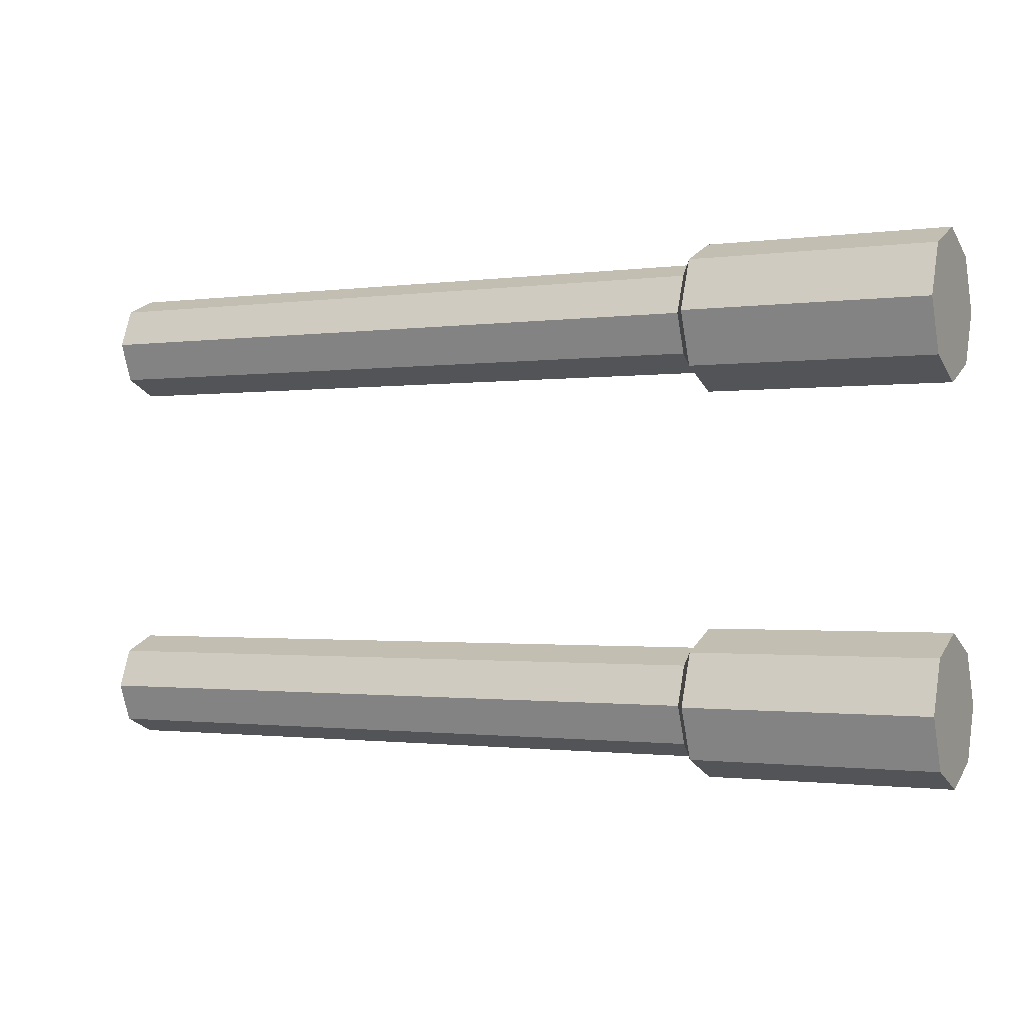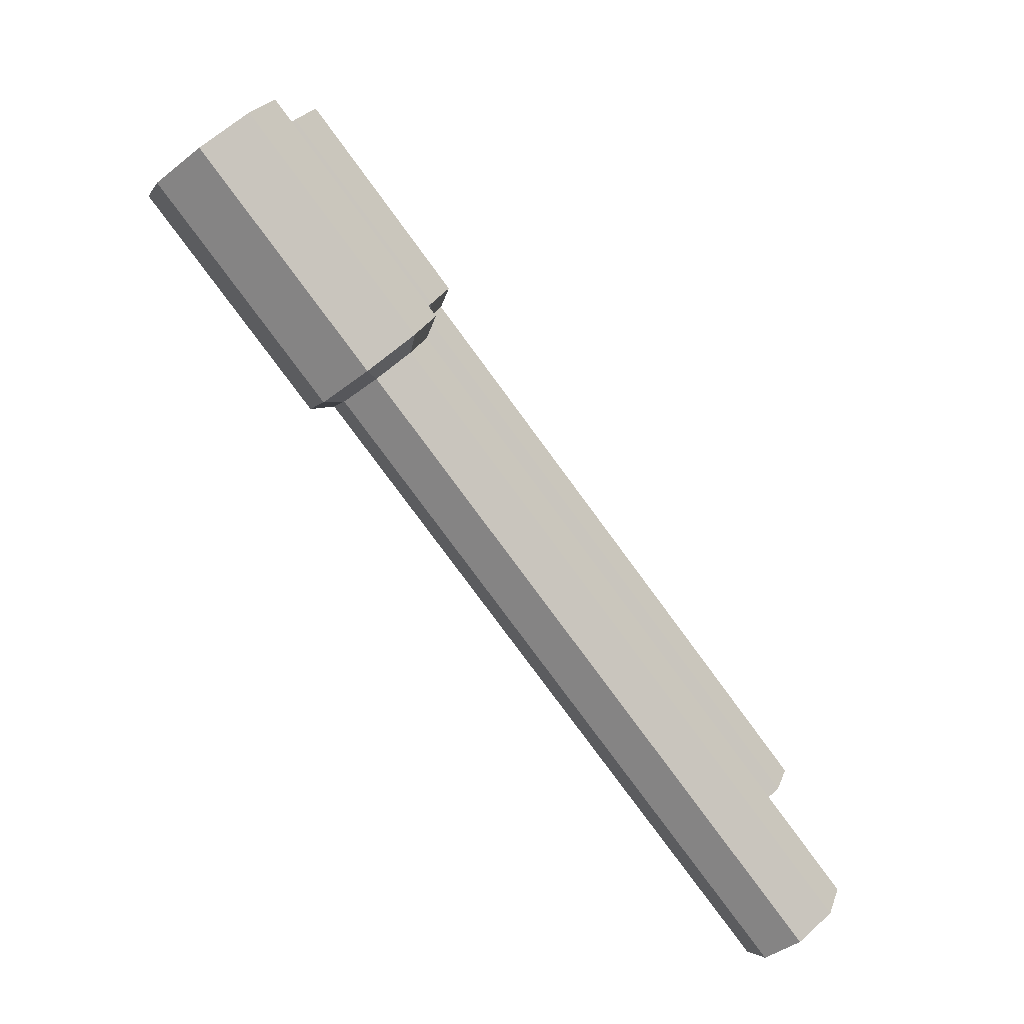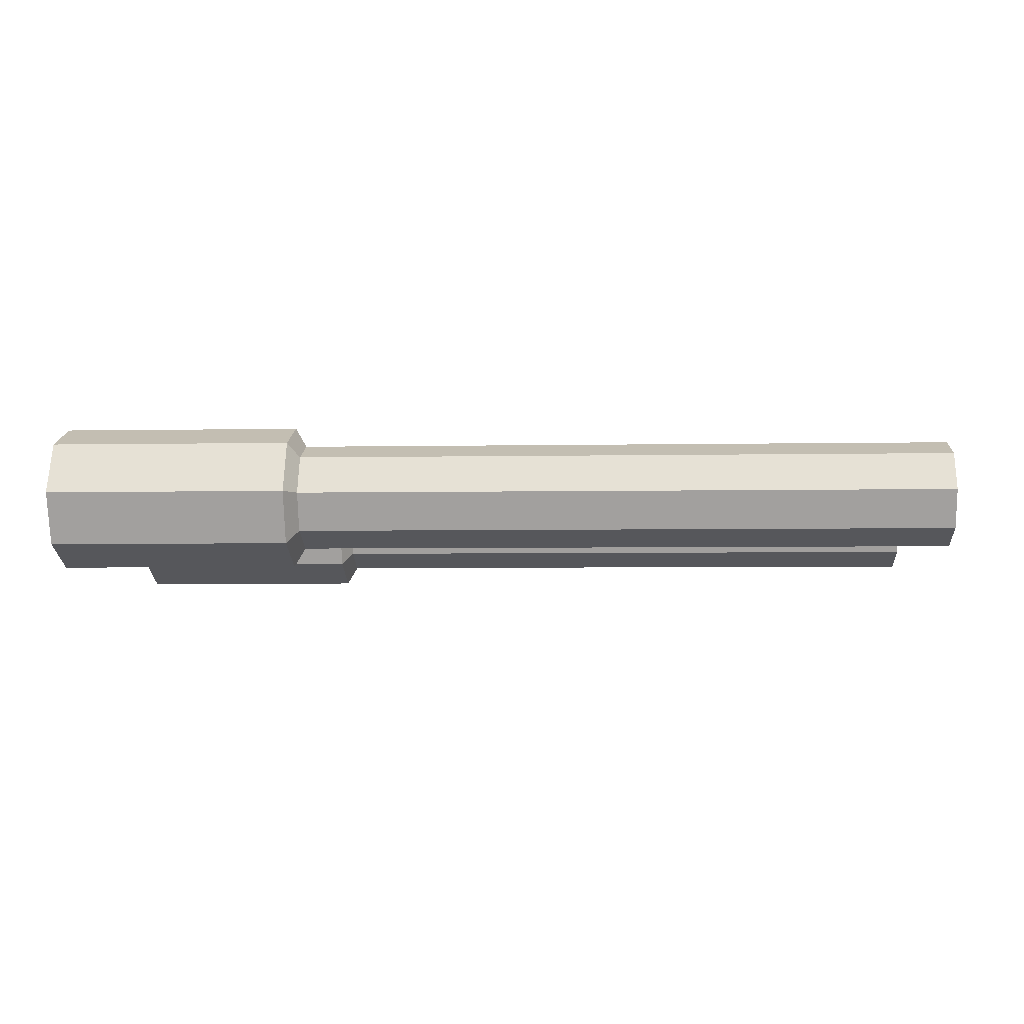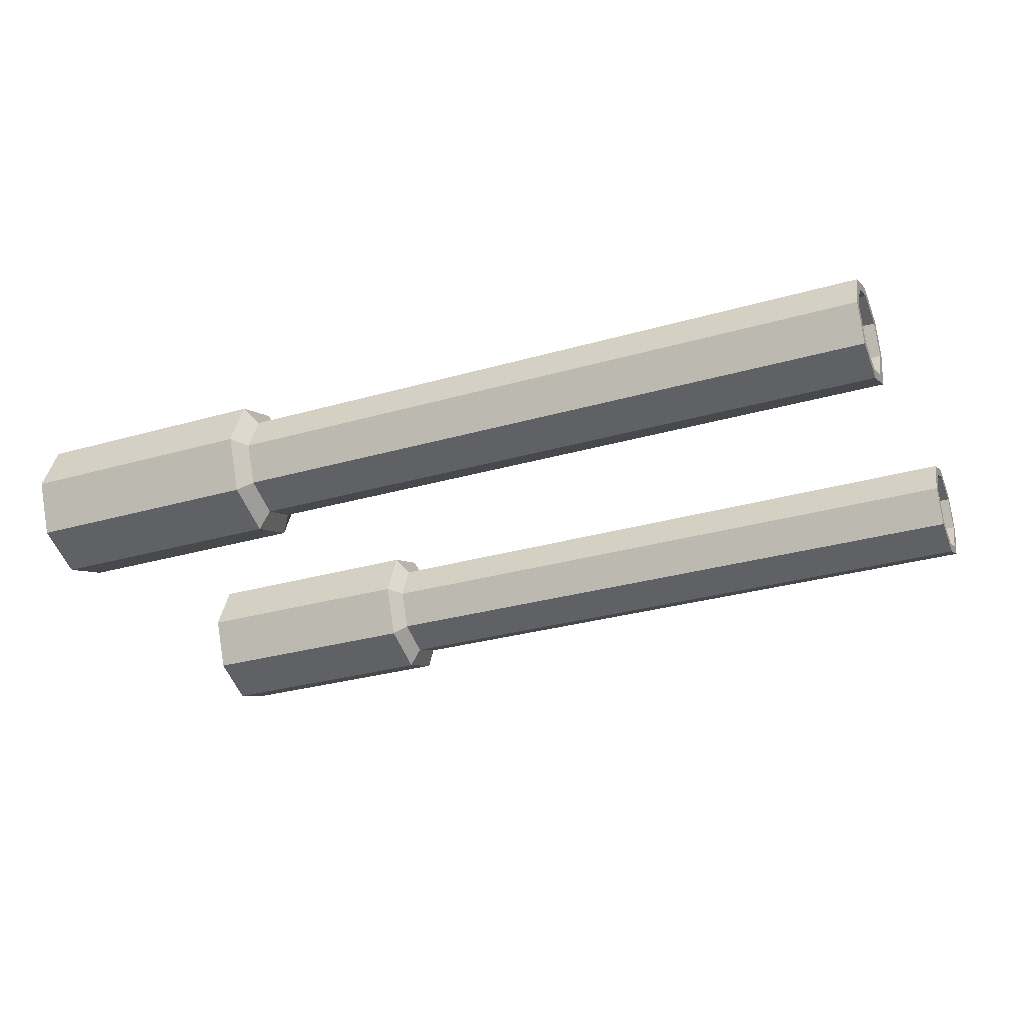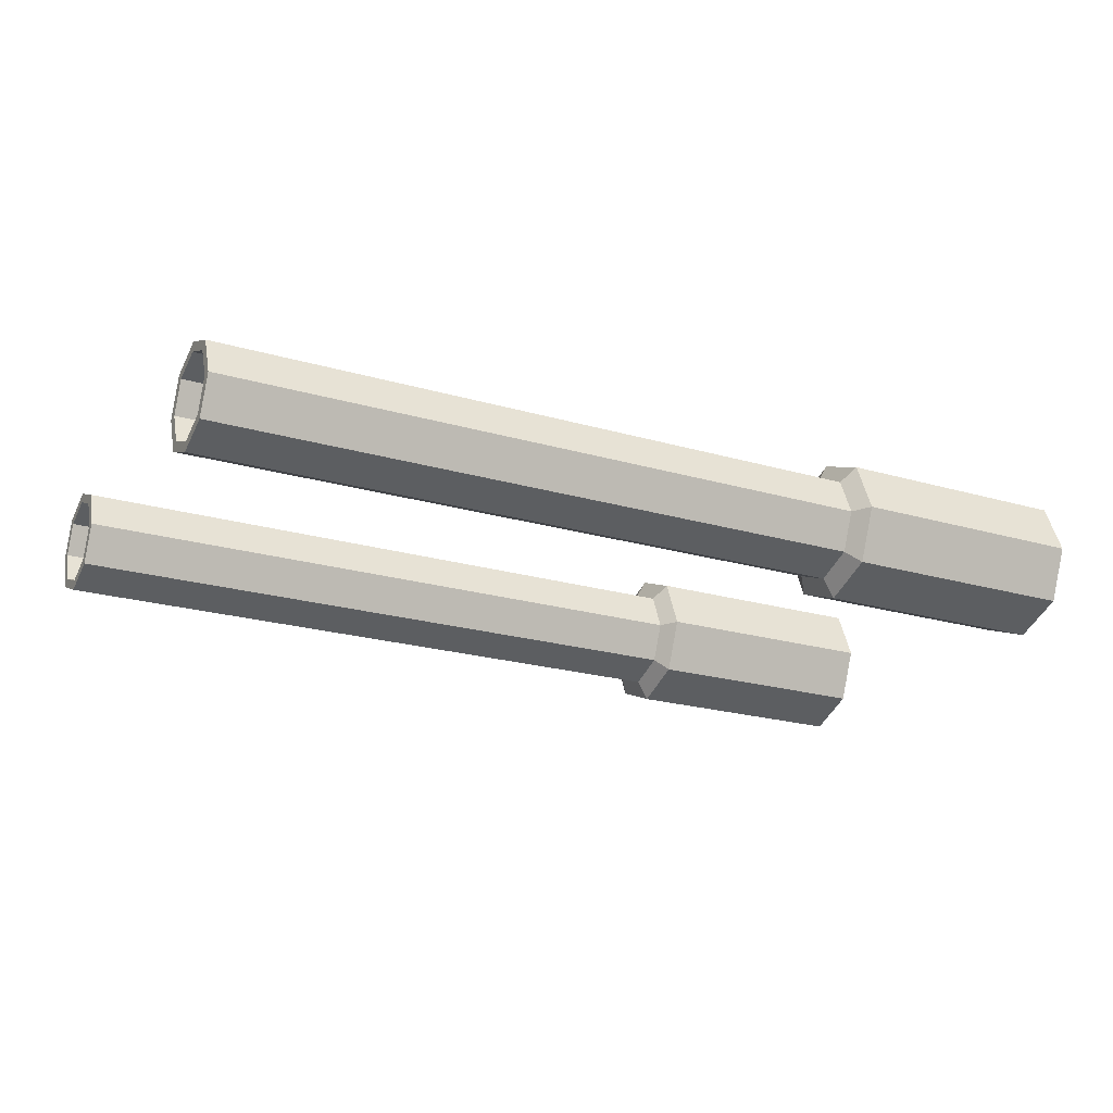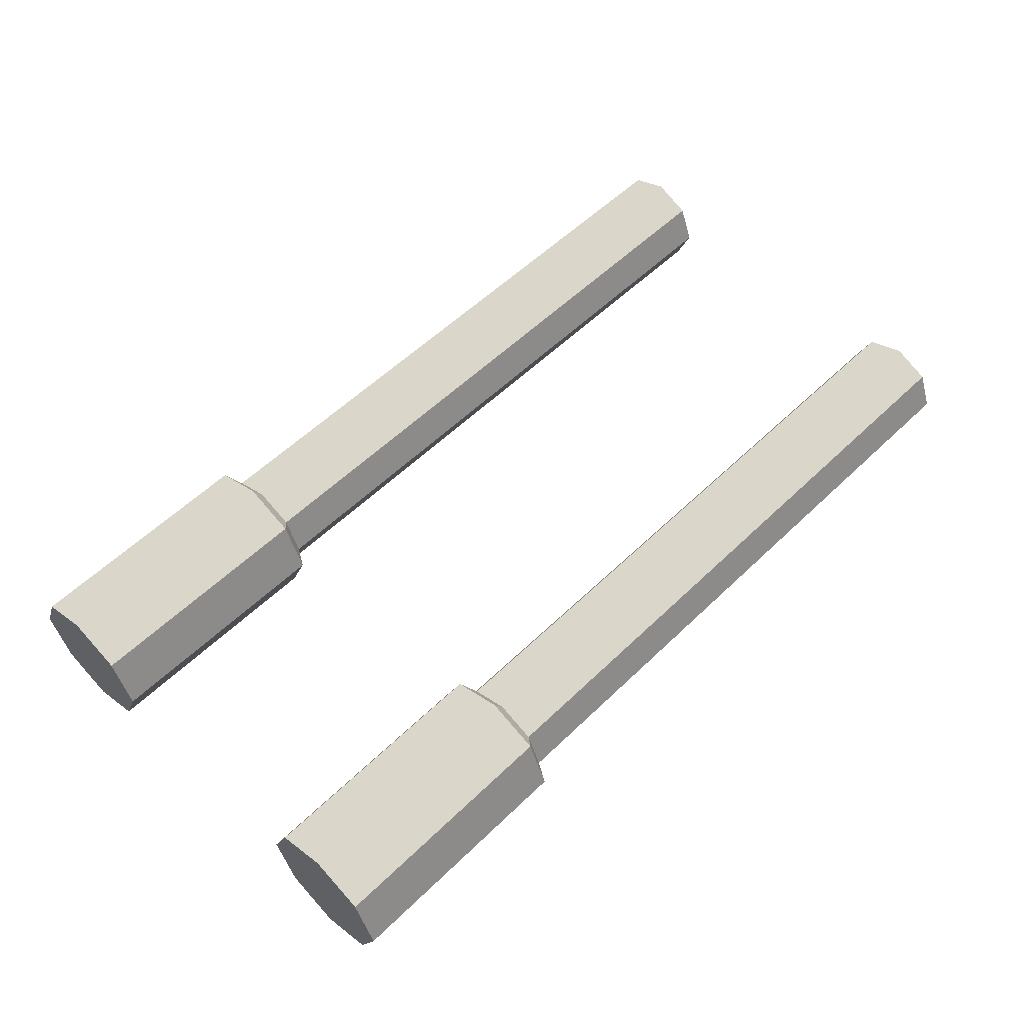
<metadata>
{"format":"obj","ext":"obj","renderer":"f3d","projection":"perspective","resolution":1024,"background":"white","views":[{"elev":-1.2,"azim":-153.4,"up":"+Y"},{"elev":-79.8,"azim":-53.6,"up":"+Y"},{"elev":-4.9,"azim":3.3,"up":"+Z"},{"elev":-29.8,"azim":22.9,"up":"+Z"},{"elev":-21.7,"azim":152.7,"up":"+Z"},{"elev":56.1,"azim":-45.3,"up":"+Z"}]}
</metadata>
<code>
v 7.649 5.932 1.224
v 7.649 6.172 1.464
v 7.649 6.271 1.224
v 7.649 5.932 1.563
v 7.649 5.692 1.464
v 7.649 5.593 1.224
v 7.649 5.692 0.9843
v 7.649 5.932 0.885
v 7.649 6.172 0.9843
v 11.93 6.182 1.224
v 11.93 6.109 1.401
v 11.93 5.932 1.474
v 11.93 5.755 1.401
v 11.93 5.682 1.224
v 11.93 5.755 1.047
v 11.93 5.932 0.9742
v 11.93 6.109 1.047
v 8.78 6.271 1.224
v 8.78 6.172 1.464
v 8.78 5.932 1.563
v 8.78 5.692 1.464
v 8.78 5.593 1.224
v 8.78 5.692 0.9843
v 8.78 5.932 0.885
v 8.78 6.172 0.9843
v 8.832 6.182 1.224
v 8.832 6.109 1.401
v 8.832 5.932 1.474
v 8.832 5.755 1.401
v 8.832 5.682 1.224
v 8.832 5.755 1.047
v 8.832 5.932 0.9742
v 8.832 6.109 1.047
v 11.93 6.136 1.224
v 11.93 6.076 1.368
v 11.93 5.932 1.428
v 11.93 5.788 1.368
v 11.93 5.728 1.224
v 11.93 5.788 1.08
v 11.93 5.932 1.02
v 11.93 6.076 1.08
v 8.222 6.136 1.224
v 8.222 6.076 1.08
v 8.222 5.932 1.02
v 8.222 5.788 1.08
v 8.222 5.728 1.224
v 8.222 5.788 1.368
v 8.222 5.932 1.428
v 8.222 6.076 1.368
v 8.222 5.932 1.224
v 7.649 4.166 1.224
v 7.649 4.406 1.464
v 7.649 4.505 1.224
v 7.649 4.166 1.563
v 7.649 3.927 1.464
v 7.649 3.827 1.224
v 7.649 3.927 0.9843
v 7.649 4.166 0.885
v 7.649 4.406 0.9843
v 11.93 4.416 1.224
v 11.93 4.343 1.401
v 11.93 4.166 1.474
v 11.93 3.99 1.401
v 11.93 3.916 1.224
v 11.93 3.99 1.047
v 11.93 4.166 0.9742
v 11.93 4.343 1.047
v 8.78 4.505 1.224
v 8.78 4.406 1.464
v 8.78 4.166 1.563
v 8.78 3.927 1.464
v 8.78 3.827 1.224
v 8.78 3.927 0.9843
v 8.78 4.166 0.885
v 8.78 4.406 0.9843
v 8.832 4.416 1.224
v 8.832 4.343 1.401
v 8.832 4.166 1.474
v 8.832 3.99 1.401
v 8.832 3.916 1.224
v 8.832 3.99 1.047
v 8.832 4.166 0.9742
v 8.832 4.343 1.047
v 11.93 4.37 1.224
v 11.93 4.311 1.368
v 11.93 4.166 1.428
v 11.93 4.022 1.368
v 11.93 3.962 1.224
v 11.93 4.022 1.08
v 11.93 4.166 1.02
v 11.93 4.311 1.08
v 8.222 4.37 1.224
v 8.222 4.311 1.08
v 8.222 4.166 1.02
v 8.222 4.022 1.08
v 8.222 3.962 1.224
v 8.222 4.022 1.368
v 8.222 4.166 1.428
v 8.222 4.311 1.368
v 8.222 4.166 1.224
f 1 2 3
f 1 4 2
f 1 5 4
f 1 6 5
f 1 7 6
f 1 8 7
f 1 9 8
f 1 3 9
f 10 10 11
f 10 11 11
f 11 11 12
f 11 12 12
f 12 12 13
f 12 13 13
f 13 13 14
f 13 14 14
f 14 14 15
f 14 15 15
f 15 15 16
f 15 16 16
f 16 16 17
f 16 17 17
f 10 10 17
f 10 17 17
f 18 3 2
f 18 2 19
f 19 2 4
f 19 4 20
f 20 4 5
f 20 5 21
f 21 5 6
f 21 6 22
f 22 6 7
f 22 7 23
f 23 7 8
f 23 8 24
f 24 8 9
f 24 9 25
f 3 18 25
f 3 25 9
f 10 26 27
f 10 27 11
f 26 18 19
f 26 19 27
f 11 27 28
f 11 28 12
f 27 19 20
f 27 20 28
f 12 28 29
f 12 29 13
f 28 20 21
f 28 21 29
f 13 29 30
f 13 30 14
f 29 21 22
f 29 22 30
f 14 30 31
f 14 31 15
f 30 22 23
f 30 23 31
f 15 31 32
f 15 32 16
f 31 23 24
f 31 24 32
f 16 32 33
f 16 33 17
f 32 24 25
f 32 25 33
f 18 26 33
f 18 33 25
f 26 10 17
f 26 17 33
f 34 10 11
f 34 11 35
f 12 36 35
f 12 35 11
f 13 37 36
f 13 36 12
f 14 38 37
f 14 37 13
f 15 39 38
f 15 38 14
f 16 40 39
f 16 39 15
f 17 41 40
f 17 40 16
f 10 34 41
f 10 41 17
f 41 34 42
f 41 42 43
f 40 41 43
f 40 43 44
f 39 40 44
f 39 44 45
f 38 39 45
f 38 45 46
f 37 38 46
f 37 46 47
f 36 37 47
f 36 47 48
f 35 36 48
f 35 48 49
f 34 35 49
f 34 49 42
f 42 50 43
f 43 50 44
f 44 50 45
f 45 50 46
f 46 50 47
f 47 50 48
f 48 50 49
f 49 50 42
f 51 52 53
f 51 54 52
f 51 55 54
f 51 56 55
f 51 57 56
f 51 58 57
f 51 59 58
f 51 53 59
f 60 60 61
f 60 61 61
f 61 61 62
f 61 62 62
f 62 62 63
f 62 63 63
f 63 63 64
f 63 64 64
f 64 64 65
f 64 65 65
f 65 65 66
f 65 66 66
f 66 66 67
f 66 67 67
f 60 60 67
f 60 67 67
f 68 53 52
f 68 52 69
f 69 52 54
f 69 54 70
f 70 54 55
f 70 55 71
f 71 55 56
f 71 56 72
f 72 56 57
f 72 57 73
f 73 57 58
f 73 58 74
f 74 58 59
f 74 59 75
f 53 68 75
f 53 75 59
f 60 76 77
f 60 77 61
f 76 68 69
f 76 69 77
f 61 77 78
f 61 78 62
f 77 69 70
f 77 70 78
f 62 78 79
f 62 79 63
f 78 70 71
f 78 71 79
f 63 79 80
f 63 80 64
f 79 71 72
f 79 72 80
f 64 80 81
f 64 81 65
f 80 72 73
f 80 73 81
f 65 81 82
f 65 82 66
f 81 73 74
f 81 74 82
f 66 82 83
f 66 83 67
f 82 74 75
f 82 75 83
f 68 76 83
f 68 83 75
f 76 60 67
f 76 67 83
f 84 60 61
f 84 61 85
f 62 86 85
f 62 85 61
f 63 87 86
f 63 86 62
f 64 88 87
f 64 87 63
f 65 89 88
f 65 88 64
f 66 90 89
f 66 89 65
f 67 91 90
f 67 90 66
f 60 84 91
f 60 91 67
f 91 84 92
f 91 92 93
f 90 91 93
f 90 93 94
f 89 90 94
f 89 94 95
f 88 89 95
f 88 95 96
f 87 88 96
f 87 96 97
f 86 87 97
f 86 97 98
f 85 86 98
f 85 98 99
f 84 85 99
f 84 99 92
f 92 100 93
f 93 100 94
f 94 100 95
f 95 100 96
f 96 100 97
f 97 100 98
f 98 100 99
f 99 100 92

</code>
